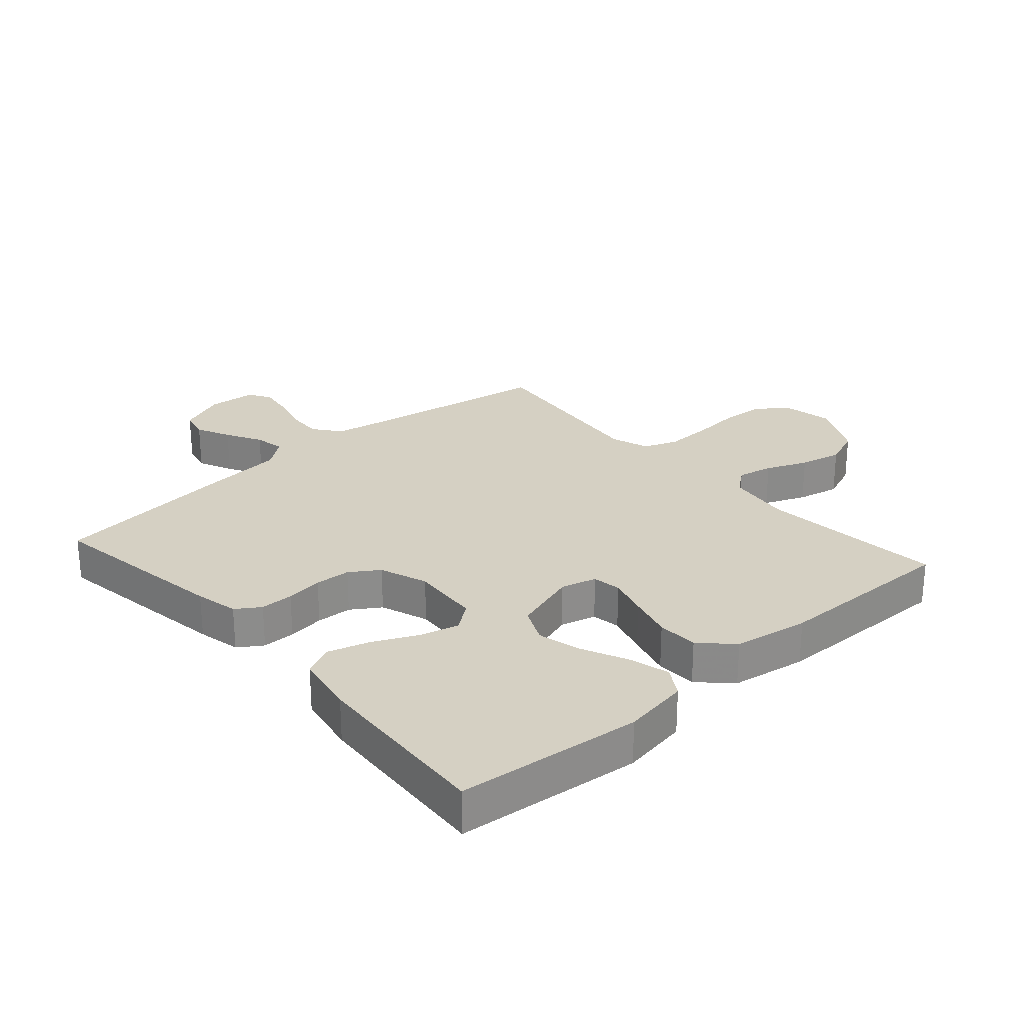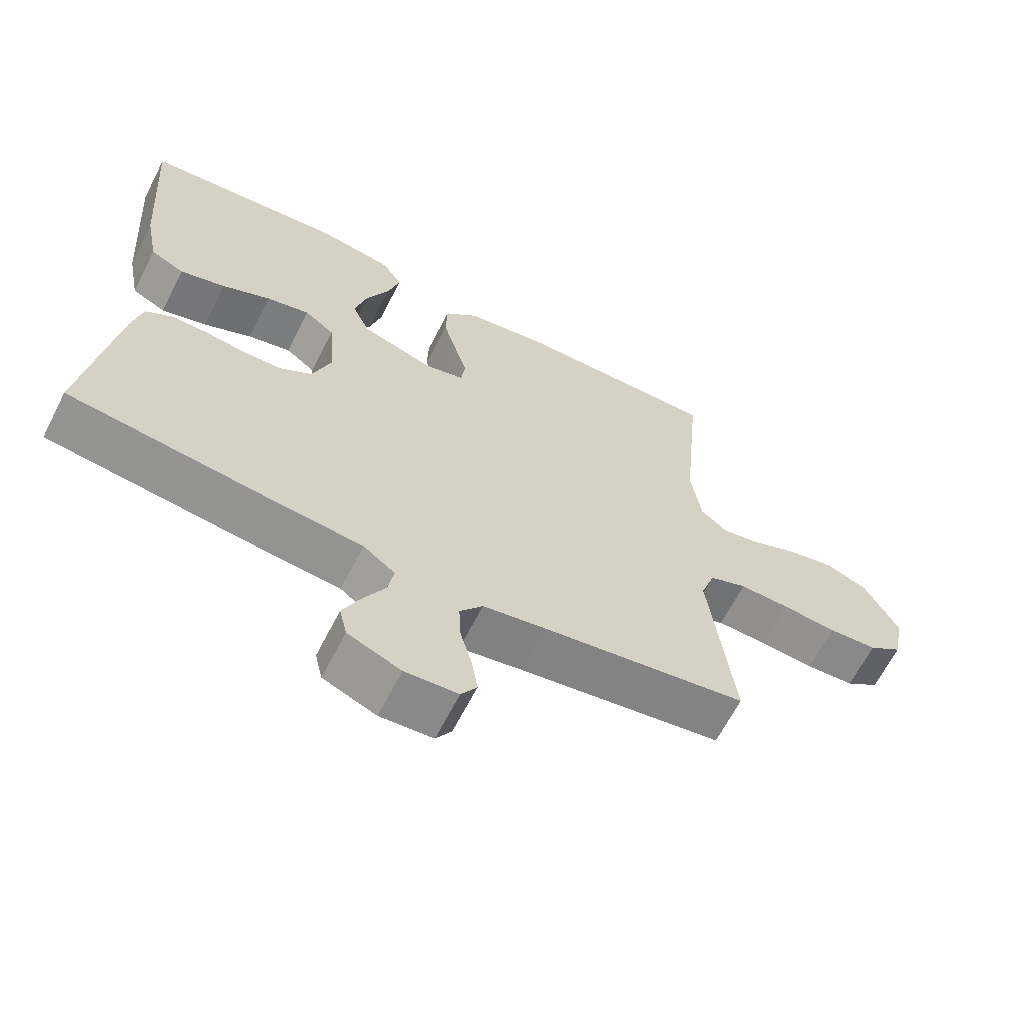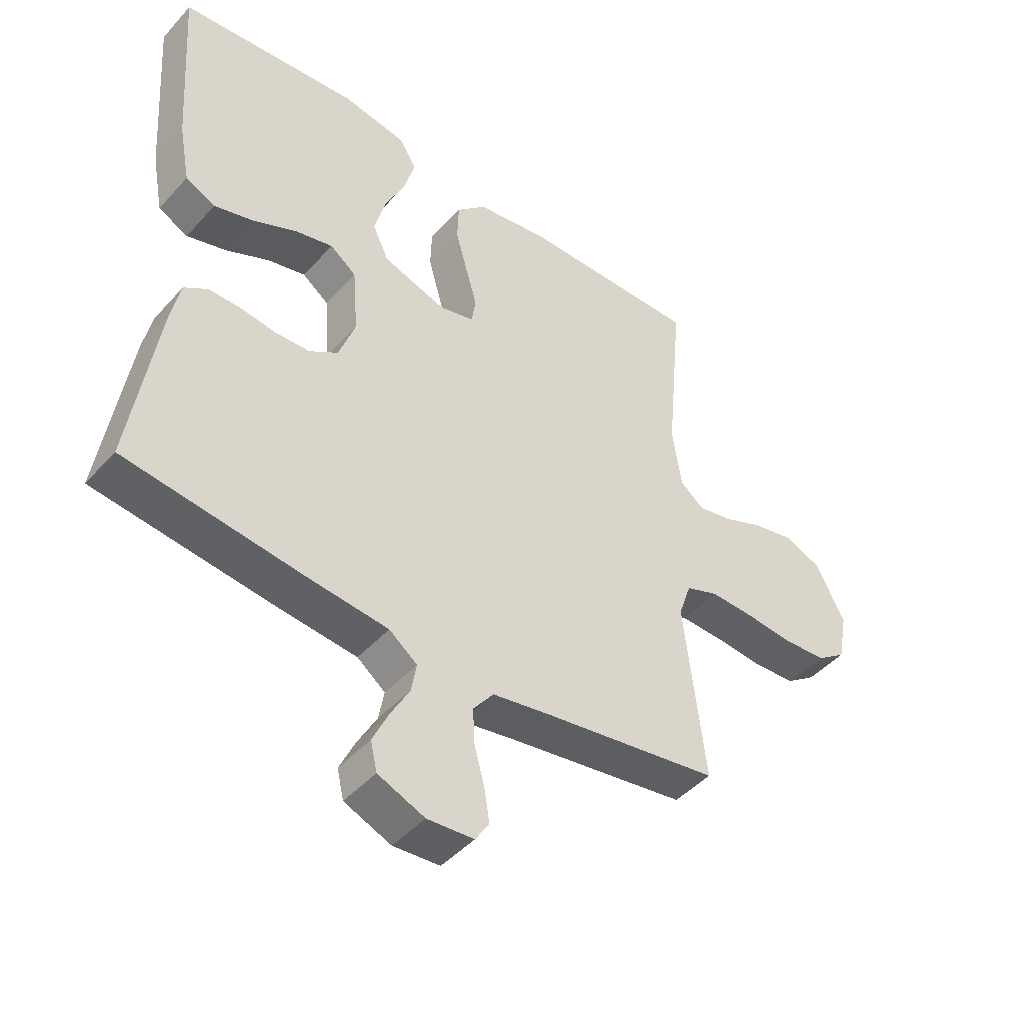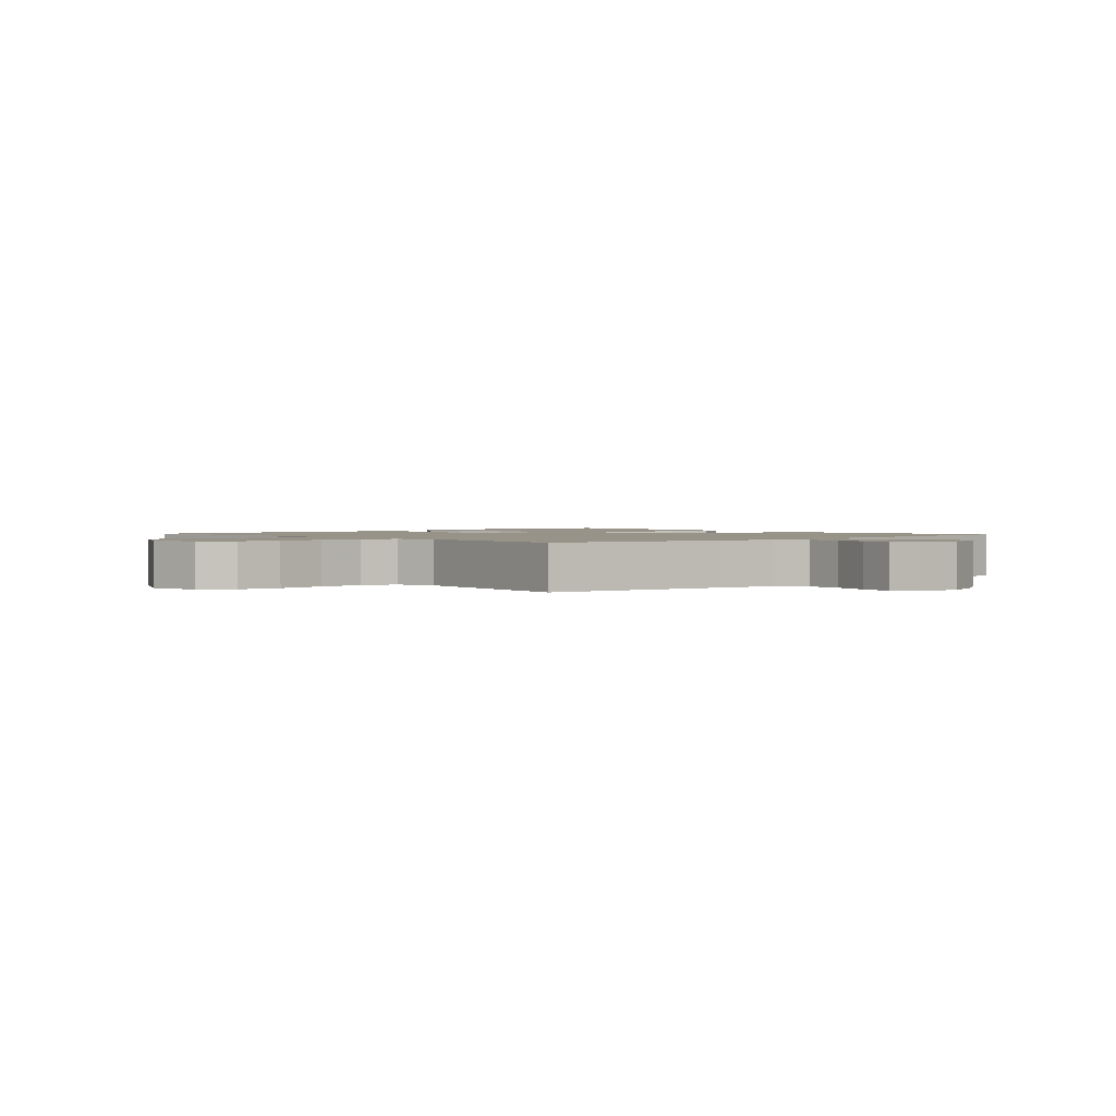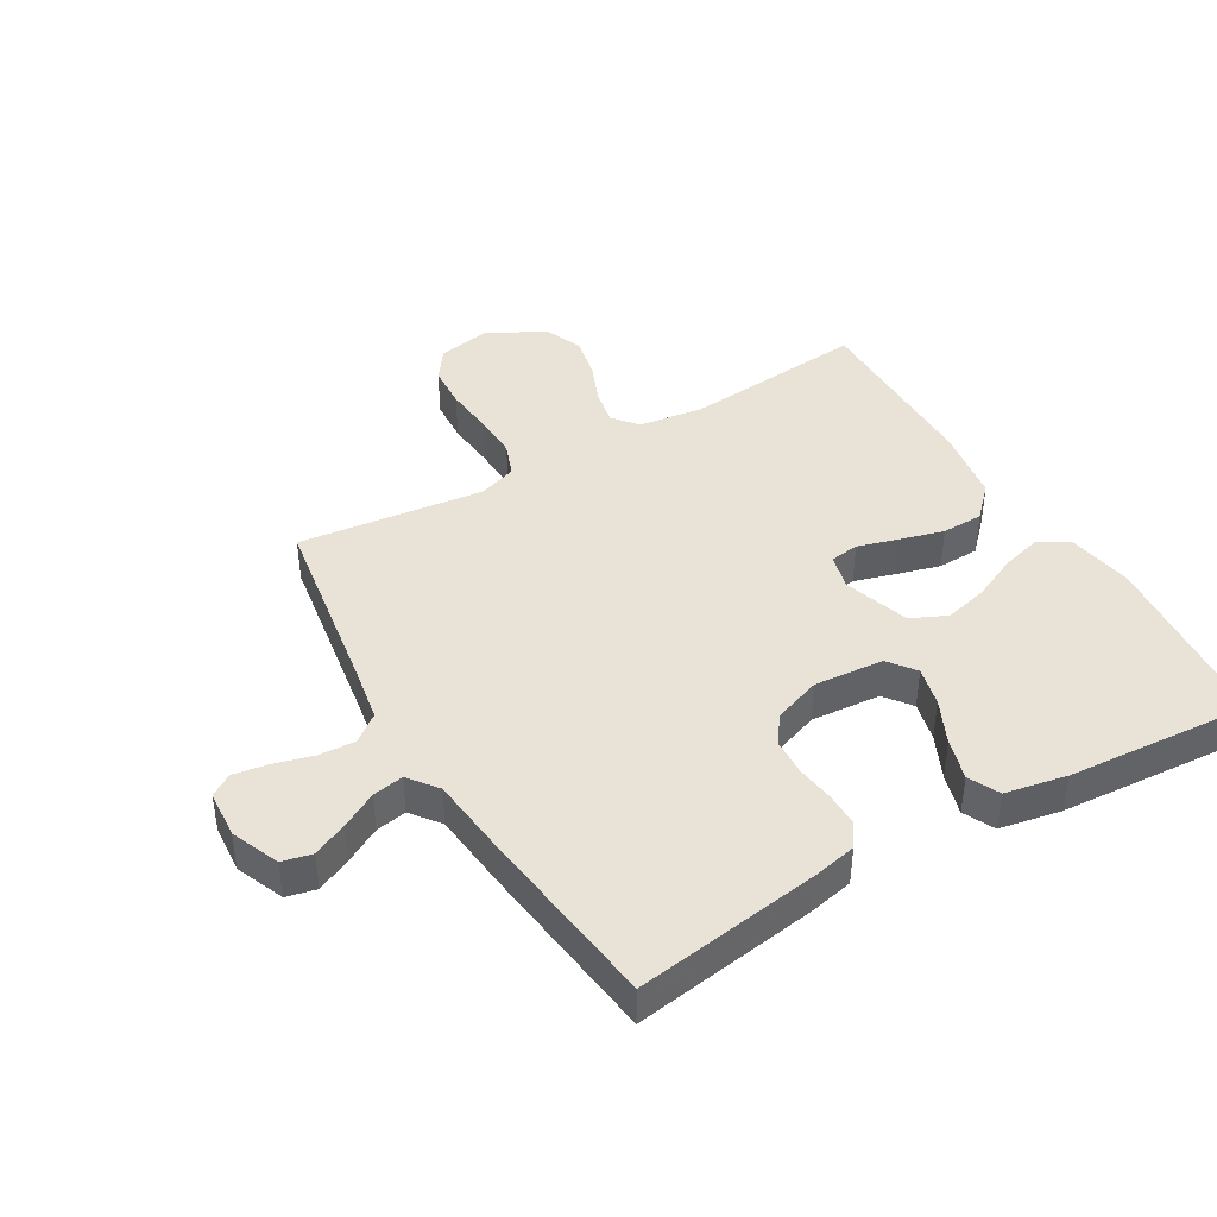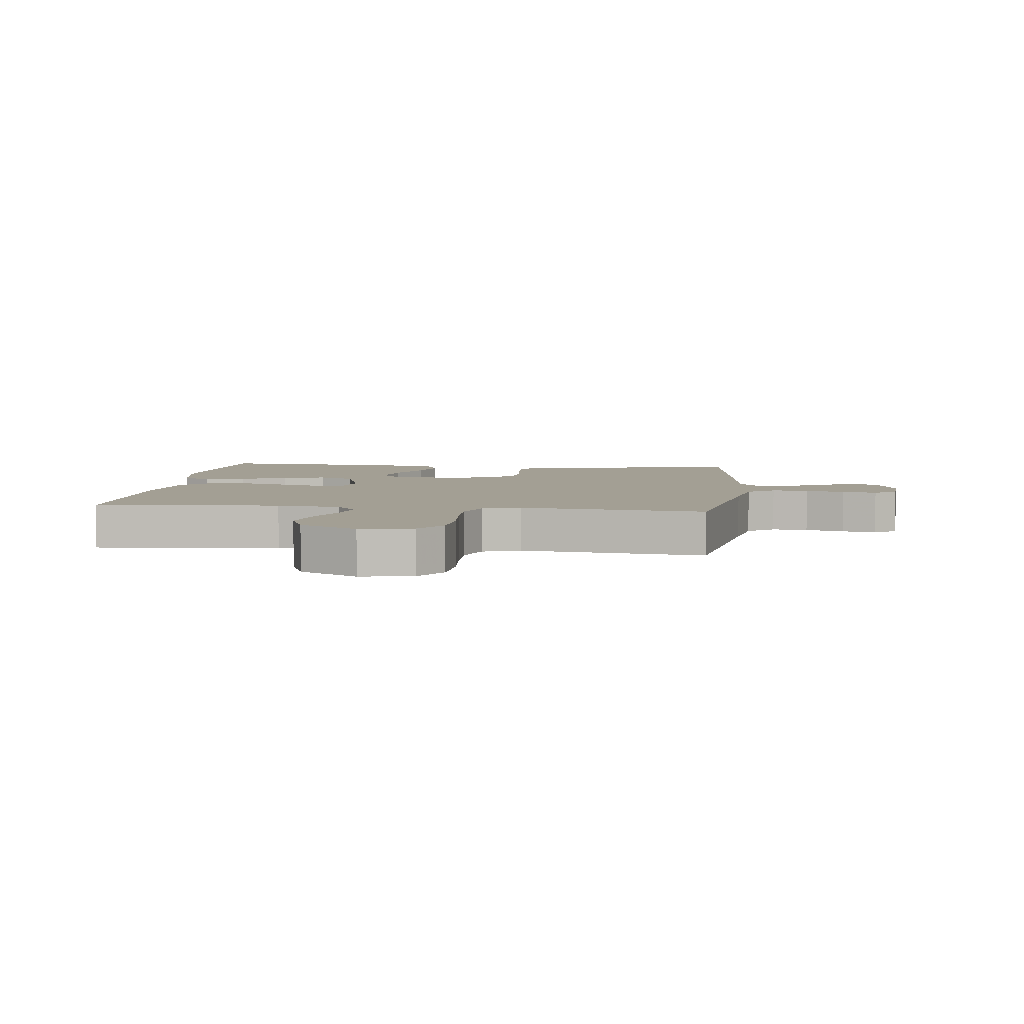
<metadata>
{"format":"obj","ext":"obj","renderer":"f3d","projection":"perspective","resolution":1024,"background":"white","views":[{"elev":26.3,"azim":-41.5,"up":"+Y"},{"elev":-64.8,"azim":-27.1,"up":"+Z"},{"elev":-45.6,"azim":-39.1,"up":"+Z"},{"elev":1.6,"azim":138.0,"up":"+Y"},{"elev":41.9,"azim":-120.4,"up":"+Y"},{"elev":5.3,"azim":96.7,"up":"+Y"}]}
</metadata>
<code>
v -0.5 0.07 0.5
v -0.2 0.07 0.529
v -0.092 0.07 0.511
v -0.063 0.07 0.464
v -0.081 0.07 0.398
v -0.115 0.07 0.324
v -0.133 0.07 0.253
v -0.106 0.07 0.195
v 0 0.07 0.161
v 0.058 0.07 0.176
v 0.065 0.07 0.223
v 0.046 0.07 0.288
v 0.026 0.07 0.36
v 0.028 0.07 0.427
v 0.078 0.07 0.476
v 0.2 0.07 0.496
v 0.5 0.07 0.5
v 0.472 0.07 0.2
v 0.487 0.07 0.096
v 0.527 0.07 0.064
v 0.585 0.07 0.076
v 0.652 0.07 0.104
v 0.721 0.07 0.119
v 0.784 0.07 0.094
v 0.833 0.07 0
v 0.817 0.07 -0.085
v 0.767 0.07 -0.121
v 0.695 0.07 -0.126
v 0.615 0.07 -0.119
v 0.541 0.07 -0.117
v 0.486 0.07 -0.138
v 0.465 0.07 -0.2
v 0.5 0.07 -0.5
v 0.2 0.07 -0.548
v 0.106 0.07 -0.565
v 0.072 0.07 -0.609
v 0.075 0.07 -0.668
v 0.092 0.07 -0.731
v 0.101 0.07 -0.787
v 0.078 0.07 -0.823
v 0 0.07 -0.829
v -0.078 0.07 -0.797
v -0.089 0.07 -0.749
v -0.063 0.07 -0.693
v -0.031 0.07 -0.635
v -0.022 0.07 -0.585
v -0.069 0.07 -0.549
v -0.2 0.07 -0.536
v -0.5 0.07 -0.5
v -0.455 0.07 -0.2
v -0.44 0.07 -0.13
v -0.401 0.07 -0.104
v -0.347 0.07 -0.104
v -0.287 0.07 -0.112
v -0.229 0.07 -0.109
v -0.182 0.07 -0.078
v -0.154 0.07 0
v -0.163 0.07 0.113
v -0.207 0.07 0.146
v -0.271 0.07 0.13
v -0.343 0.07 0.096
v -0.41 0.07 0.076
v -0.46 0.07 0.1
v -0.479 0.07 0.2
v -0.5 0 0.5
v -0.2 0 0.529
v -0.092 0 0.511
v -0.063 0 0.464
v -0.081 0 0.398
v -0.115 0 0.324
v -0.133 0 0.253
v -0.106 0 0.195
v 0 0 0.161
v 0.058 0 0.176
v 0.065 0 0.223
v 0.046 0 0.288
v 0.026 0 0.36
v 0.028 0 0.427
v 0.078 0 0.476
v 0.2 0 0.496
v 0.5 0 0.5
v 0.472 0 0.2
v 0.487 0 0.096
v 0.527 0 0.064
v 0.585 0 0.076
v 0.652 0 0.104
v 0.721 0 0.119
v 0.784 0 0.094
v 0.833 0 0
v 0.817 0 -0.085
v 0.767 0 -0.121
v 0.695 0 -0.126
v 0.615 0 -0.119
v 0.541 0 -0.117
v 0.486 0 -0.138
v 0.465 0 -0.2
v 0.5 0 -0.5
v 0.2 0 -0.548
v 0.106 0 -0.565
v 0.072 0 -0.609
v 0.075 0 -0.668
v 0.092 0 -0.731
v 0.101 0 -0.787
v 0.078 0 -0.823
v 0 0 -0.829
v -0.078 0 -0.797
v -0.089 0 -0.749
v -0.063 0 -0.693
v -0.031 0 -0.635
v -0.022 0 -0.585
v -0.069 0 -0.549
v -0.2 0 -0.536
v -0.5 0 -0.5
v -0.455 0 -0.2
v -0.44 0 -0.13
v -0.401 0 -0.104
v -0.347 0 -0.104
v -0.287 0 -0.112
v -0.229 0 -0.109
v -0.182 0 -0.078
v -0.154 0 0
v -0.163 0 0.113
v -0.207 0 0.146
v -0.271 0 0.13
v -0.343 0 0.096
v -0.41 0 0.076
v -0.46 0 0.1
v -0.479 0 0.2
f 4 5 6
f 3 4 6
f 2 3 6
f 1 2 6
f 64 1 6
f 63 64 6
f 62 63 6
f 61 62 6
f 60 61 6
f 59 60 6 7
f 58 59 7 8
f 57 58 8 9
f 56 57 9 10
f 52 53 54
f 51 52 54
f 50 51 54
f 49 50 54
f 48 49 54
f 47 48 54
f 46 47 54 55
f 43 44 45
f 42 43 45
f 41 42 45
f 40 41 45
f 39 40 45
f 38 39 45
f 37 38 45
f 36 37 45 46
f 46 55 56
f 36 46 56
f 35 36 56
f 32 33 34
f 35 56 10
f 34 35 10
f 32 34 10
f 31 32 10
f 27 28 29
f 26 27 29
f 25 26 29
f 24 25 29
f 23 24 29
f 22 23 29
f 21 22 29
f 20 21 29 30
f 16 17 18
f 15 16 18
f 14 15 18
f 13 14 18
f 12 13 18
f 11 12 18
f 11 18 19
f 20 30 31
f 19 20 31
f 11 19 31
f 10 11 31
f 70 69 68
f 70 68 67
f 70 67 66
f 70 66 65
f 70 65 128
f 70 128 127
f 70 127 126
f 70 126 125
f 70 125 124
f 71 70 124 123
f 72 71 123 122
f 73 72 122 121
f 74 73 121 120
f 118 117 116
f 118 116 115
f 118 115 114
f 118 114 113
f 118 113 112
f 118 112 111
f 119 118 111 110
f 109 108 107
f 109 107 106
f 109 106 105
f 109 105 104
f 109 104 103
f 109 103 102
f 109 102 101
f 110 109 101 100
f 120 119 110
f 120 110 100
f 120 100 99
f 98 97 96
f 74 120 99
f 74 99 98
f 74 98 96
f 74 96 95
f 93 92 91
f 93 91 90
f 93 90 89
f 93 89 88
f 93 88 87
f 93 87 86
f 93 86 85
f 94 93 85 84
f 82 81 80
f 82 80 79
f 82 79 78
f 82 78 77
f 82 77 76
f 82 76 75
f 83 82 75
f 95 94 84
f 95 84 83
f 95 83 75
f 95 75 74
f 1 65 66 2
f 2 66 67 3
f 3 67 68 4
f 4 68 69 5
f 5 69 70 6
f 6 70 71 7
f 7 71 72 8
f 8 72 73 9
f 9 73 74 10
f 10 74 75 11
f 11 75 76 12
f 12 76 77 13
f 13 77 78 14
f 14 78 79 15
f 15 79 80 16
f 16 80 81 17
f 17 81 82 18
f 18 82 83 19
f 19 83 84 20
f 20 84 85 21
f 21 85 86 22
f 22 86 87 23
f 23 87 88 24
f 24 88 89 25
f 25 89 90 26
f 26 90 91 27
f 27 91 92 28
f 28 92 93 29
f 29 93 94 30
f 30 94 95 31
f 31 95 96 32
f 32 96 97 33
f 33 97 98 34
f 34 98 99 35
f 35 99 100 36
f 36 100 101 37
f 37 101 102 38
f 38 102 103 39
f 39 103 104 40
f 40 104 105 41
f 41 105 106 42
f 42 106 107 43
f 43 107 108 44
f 44 108 109 45
f 45 109 110 46
f 46 110 111 47
f 47 111 112 48
f 48 112 113 49
f 49 113 114 50
f 50 114 115 51
f 51 115 116 52
f 52 116 117 53
f 53 117 118 54
f 54 118 119 55
f 55 119 120 56
f 56 120 121 57
f 57 121 122 58
f 58 122 123 59
f 59 123 124 60
f 60 124 125 61
f 61 125 126 62
f 62 126 127 63
f 63 127 128 64
f 64 128 65 1

</code>
